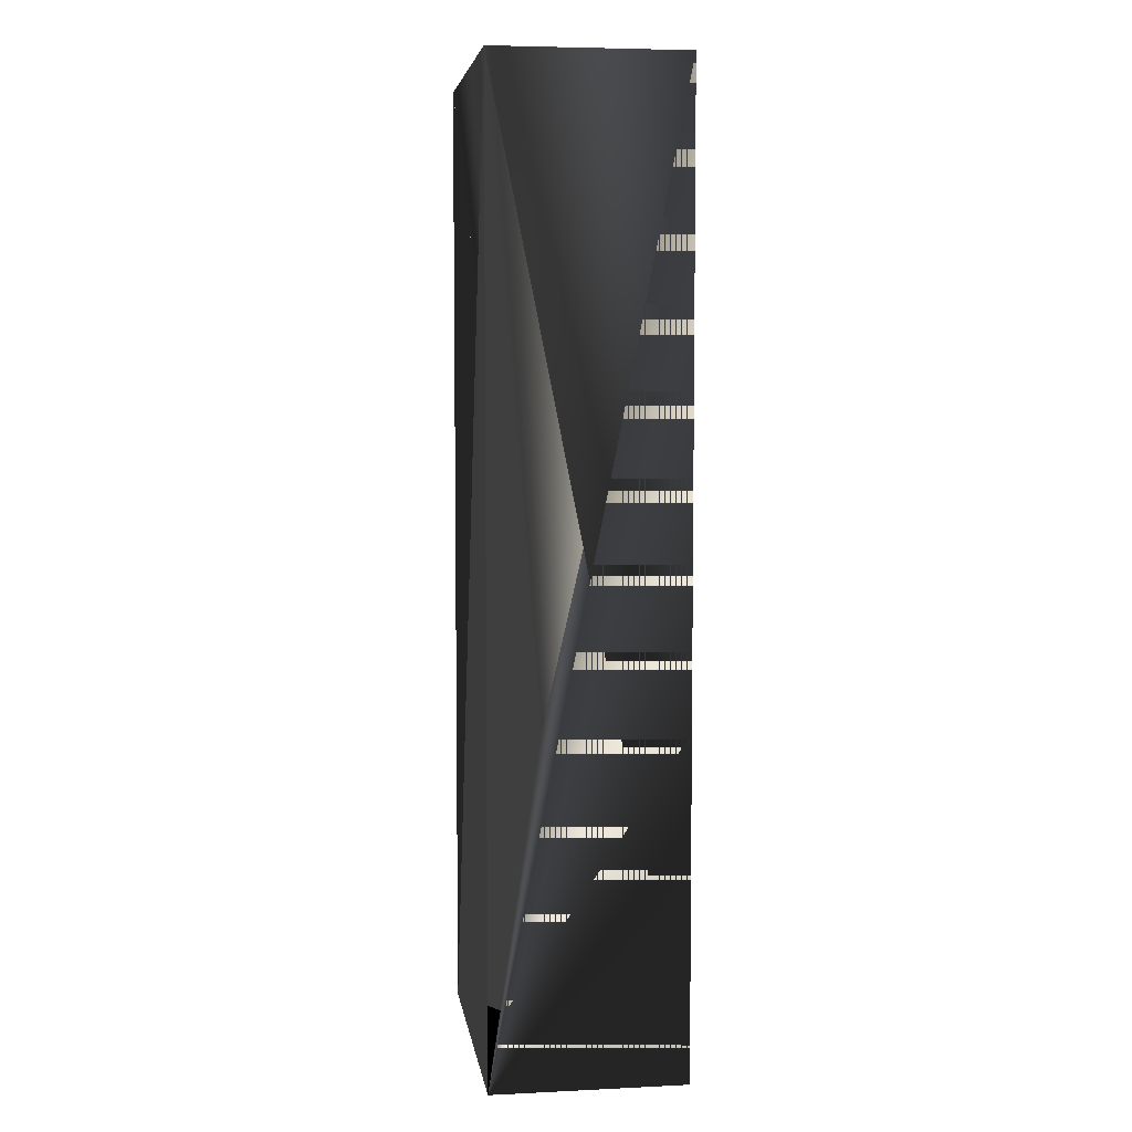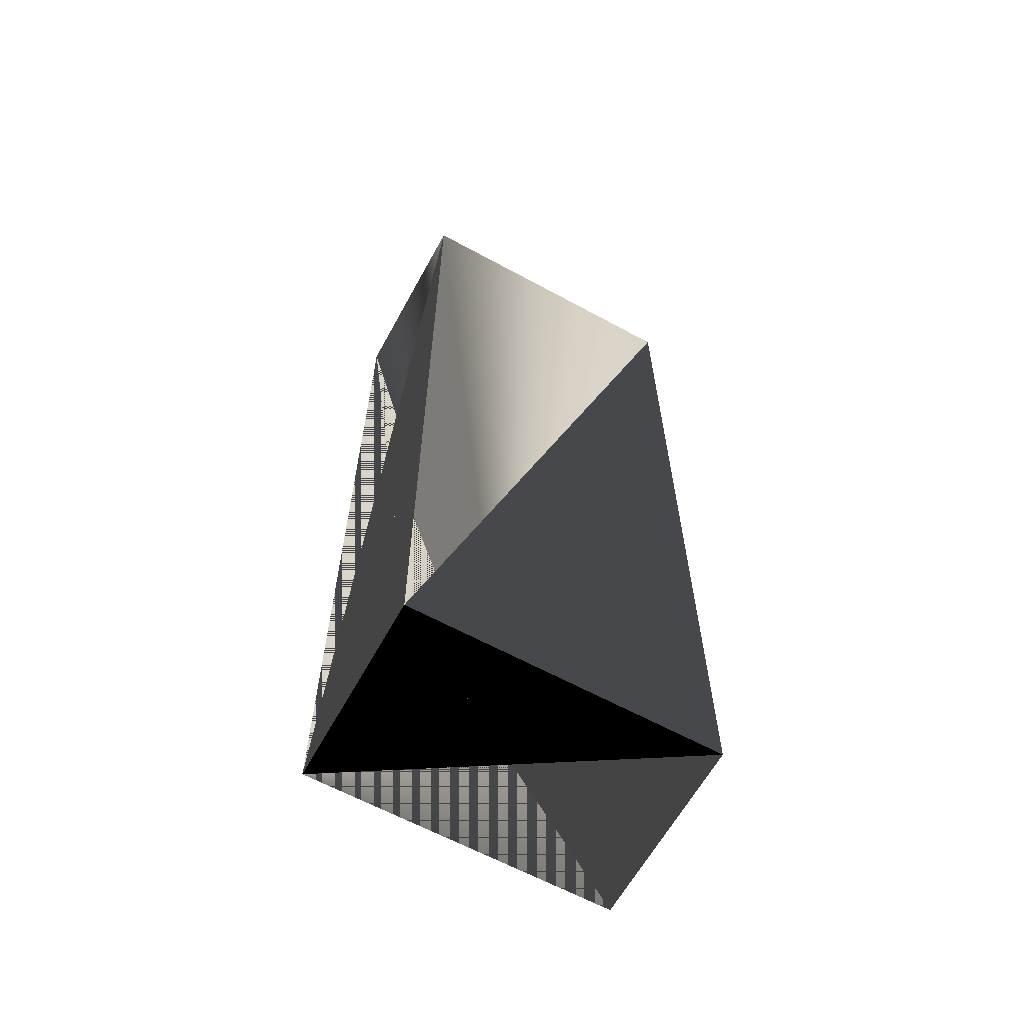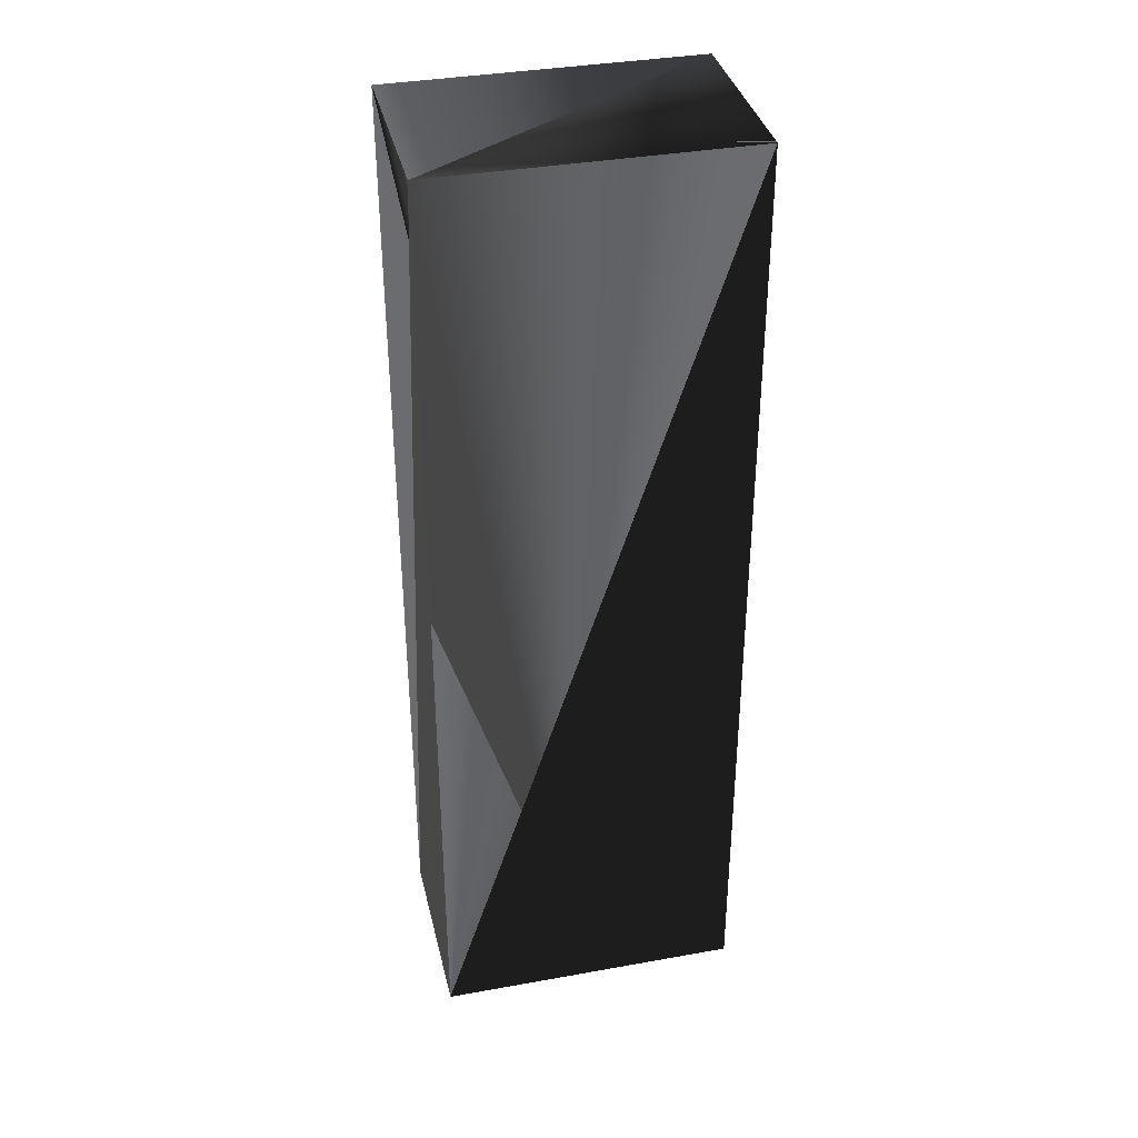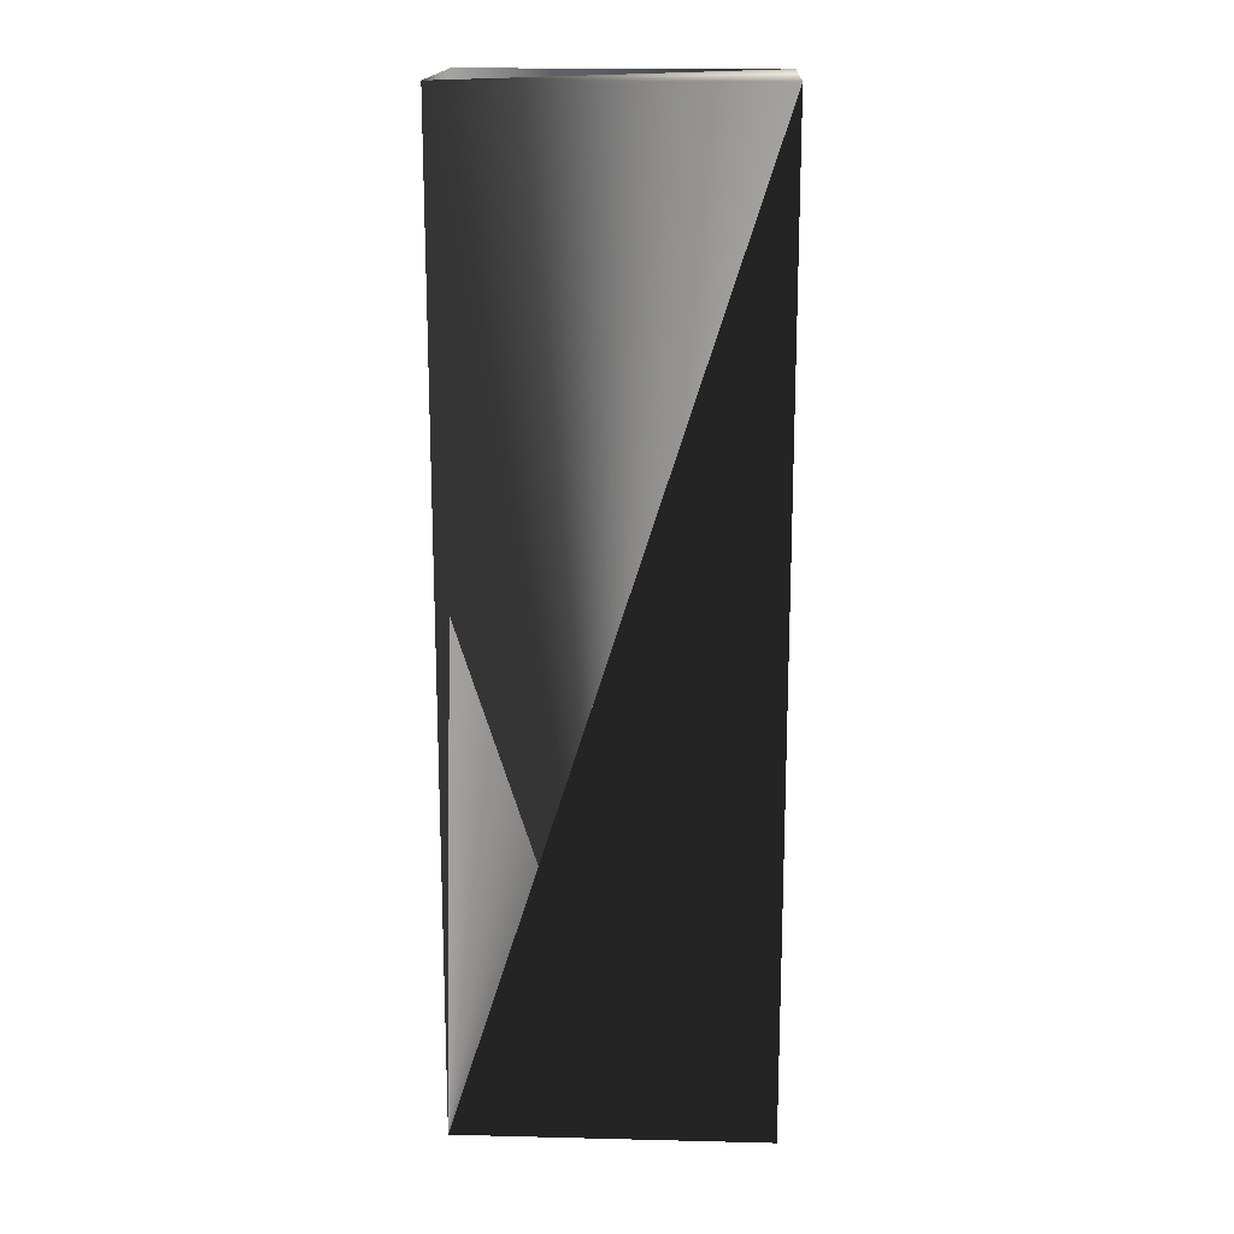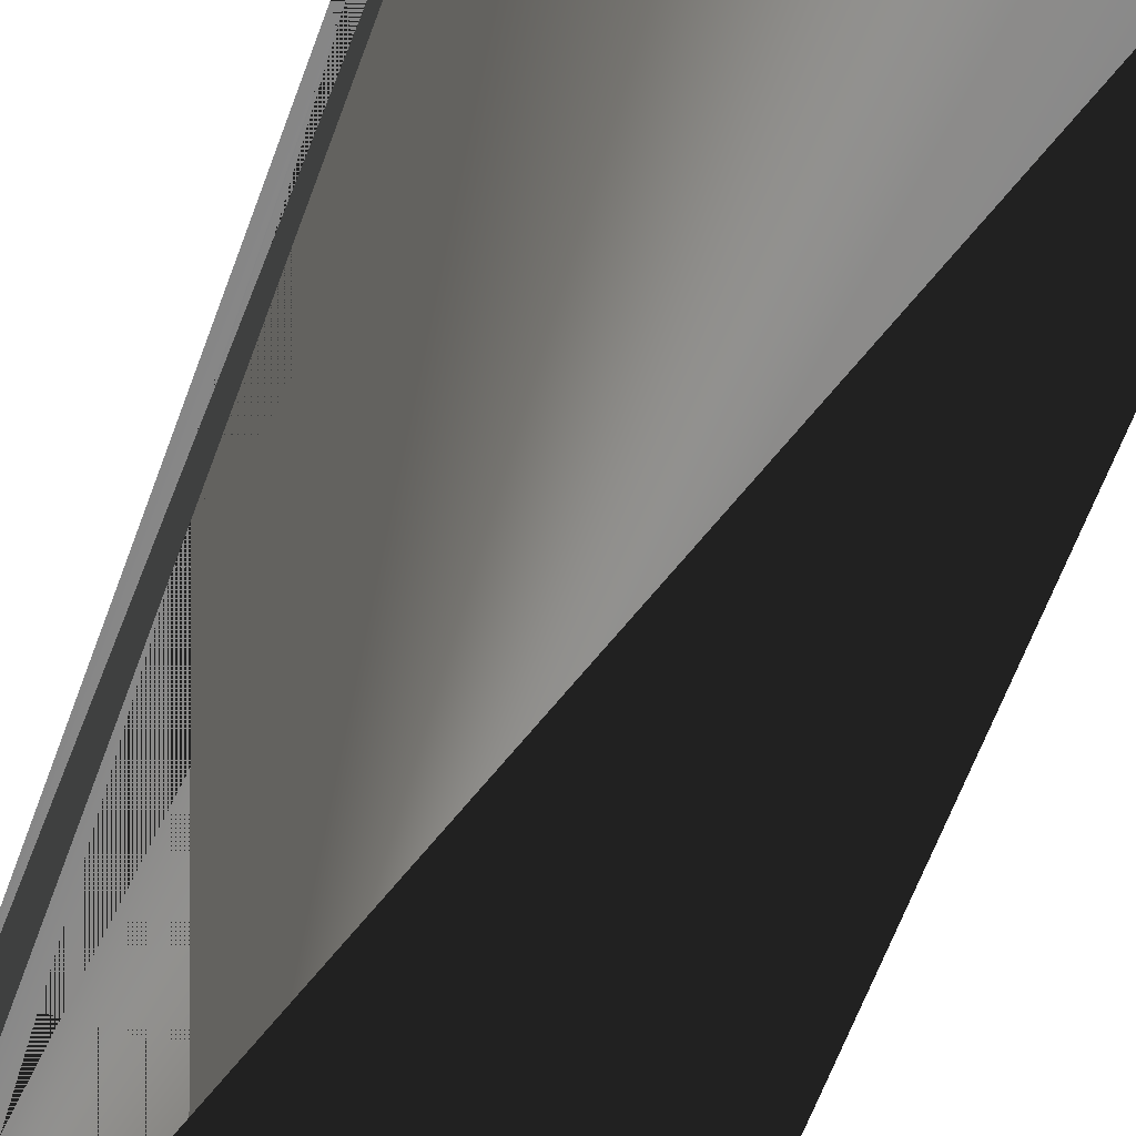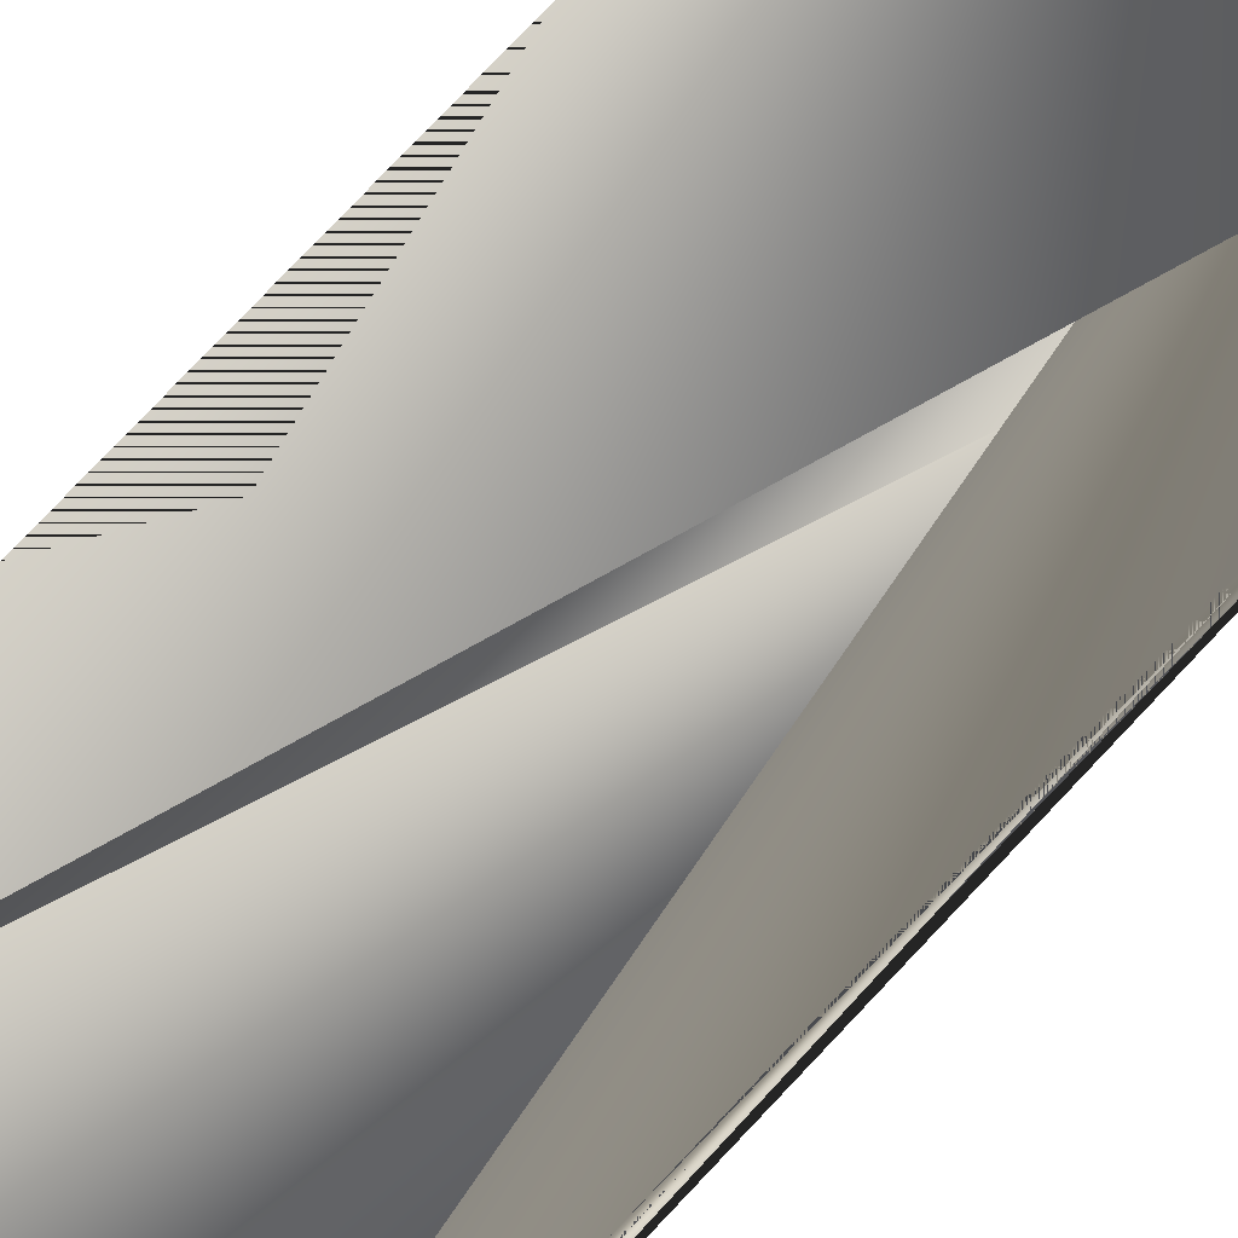
<metadata>
{"format":"obj","ext":"obj","renderer":"f3d","projection":"perspective","resolution":1024,"background":"white","views":[{"elev":5.6,"azim":-98.3,"up":"+Y"},{"elev":-63.1,"azim":151.2,"up":"+Y"},{"elev":36.7,"azim":166.9,"up":"+Y"},{"elev":17.1,"azim":-177.2,"up":"+Y"},{"elev":-61.9,"azim":160.1,"up":"+Z"},{"elev":79.4,"azim":-136.5,"up":"+Z"}]}
</metadata>
<code>
v  -40 250 25
v  40 250 25
v  40 250 -25
v  -40 250 -25
v  -40 0 25
v  40 0 25
v  40 0 -25
v  -40 0 -25
g Box001
f 1 1 1 2 2 1 3 3 1
f 3 3 1 4 4 1 1 1 1
f 5 5 2 6 6 2 2 7 2
f 2 7 2 1 8 2 5 5 2
f 6 9 3 7 10 3 3 11 3
f 3 11 3 2 12 3 6 9 3
f 7 13 4 8 14 4 4 15 4
f 4 15 4 3 16 4 7 13 4
f 8 17 5 5 18 5 1 19 5
f 1 19 5 4 20 5 8 17 5

</code>
